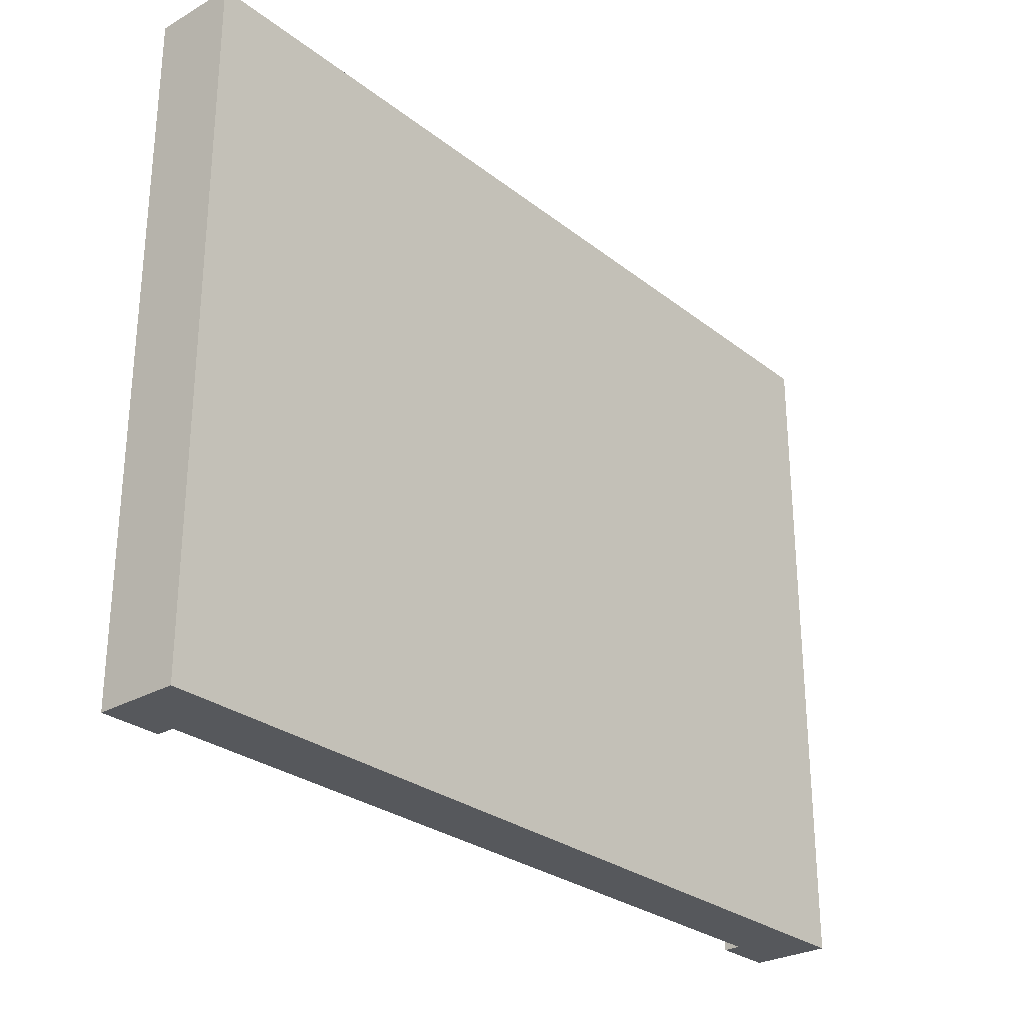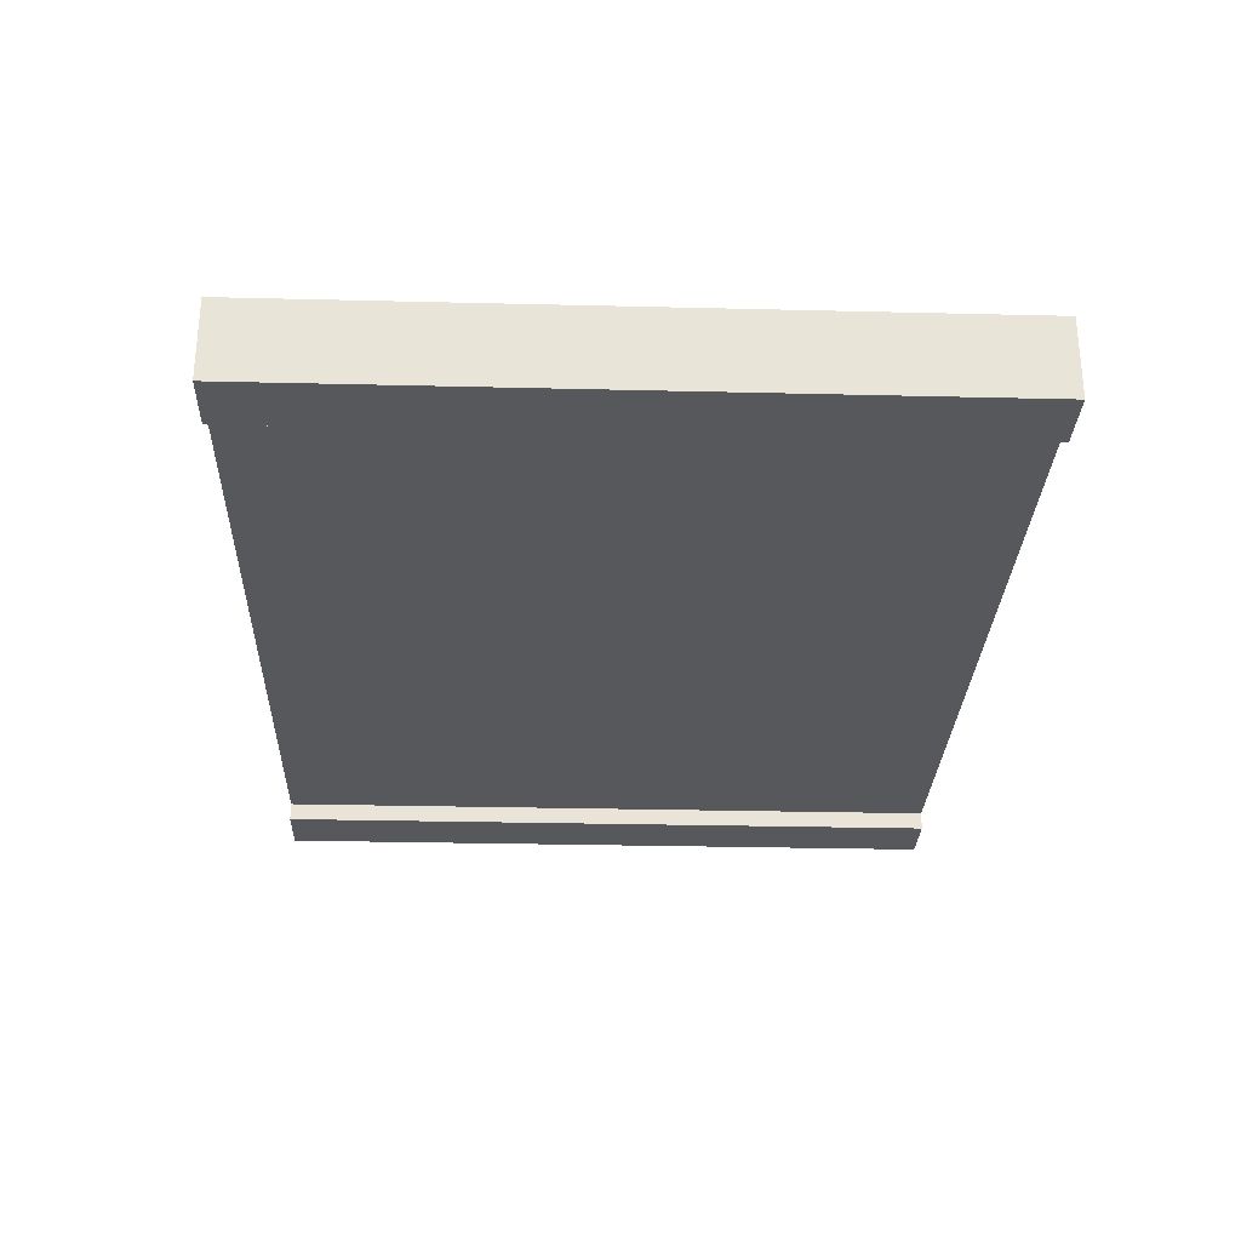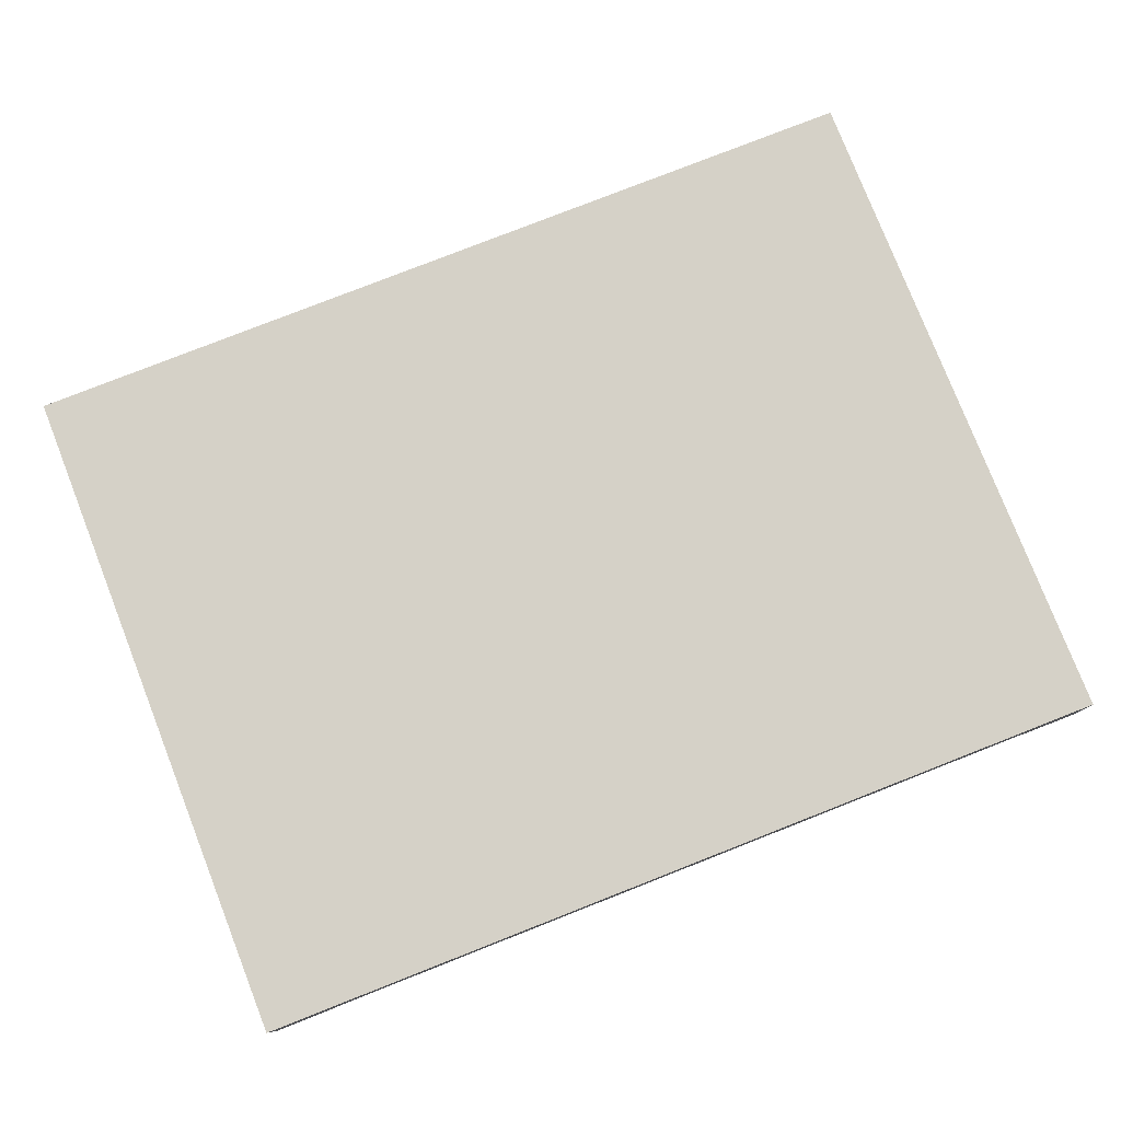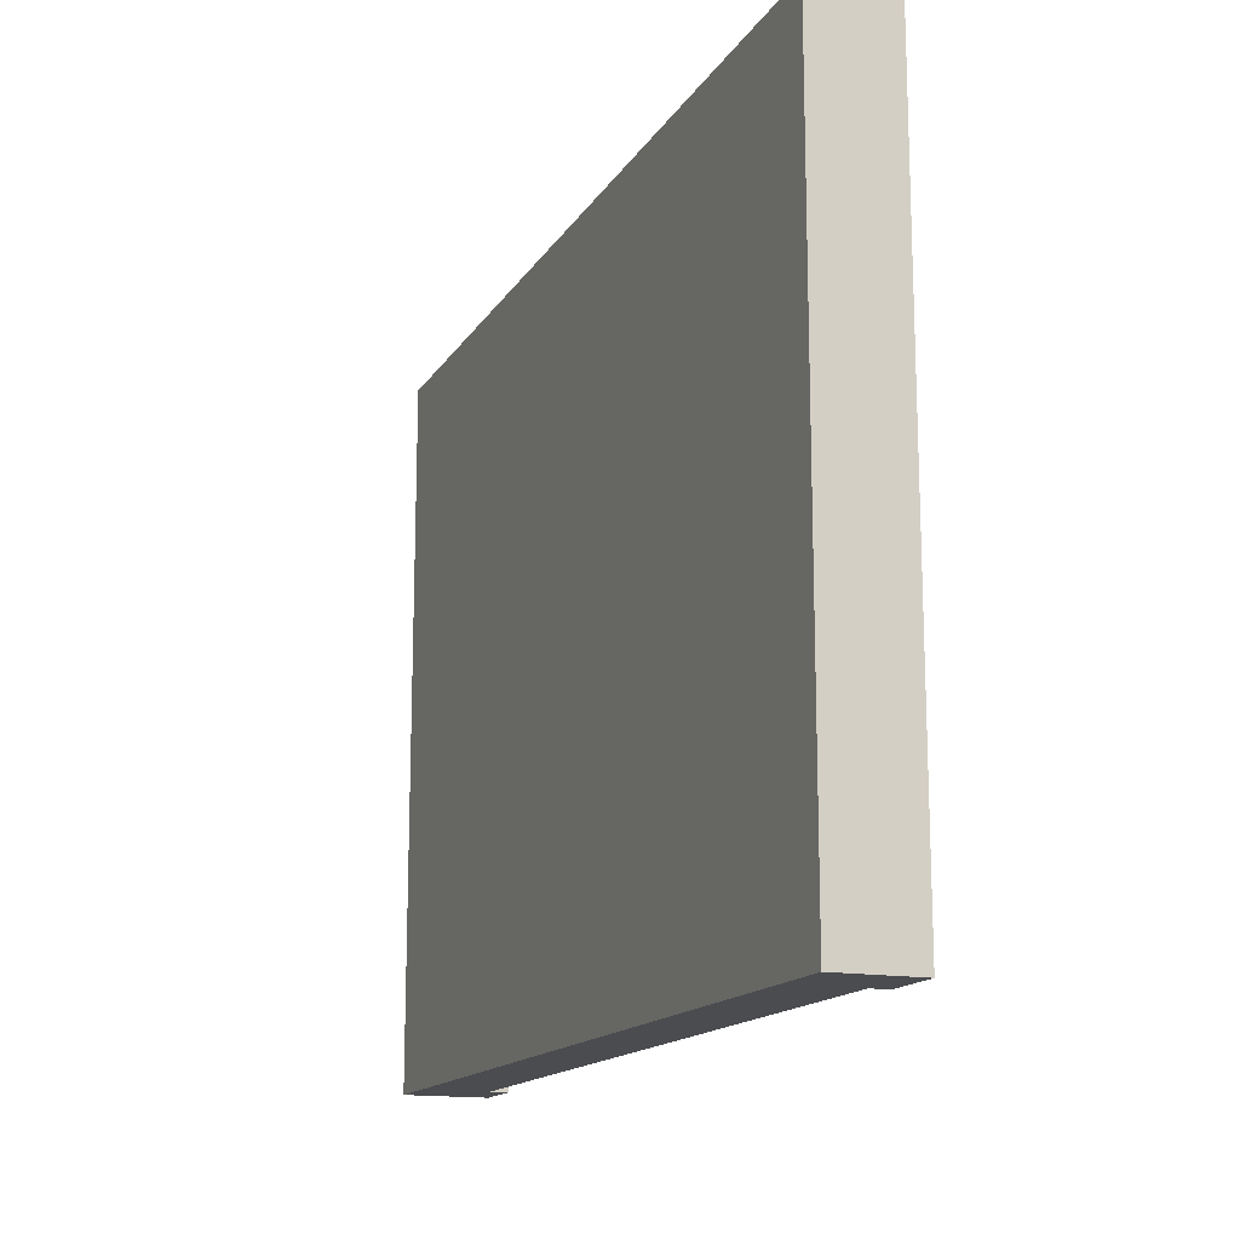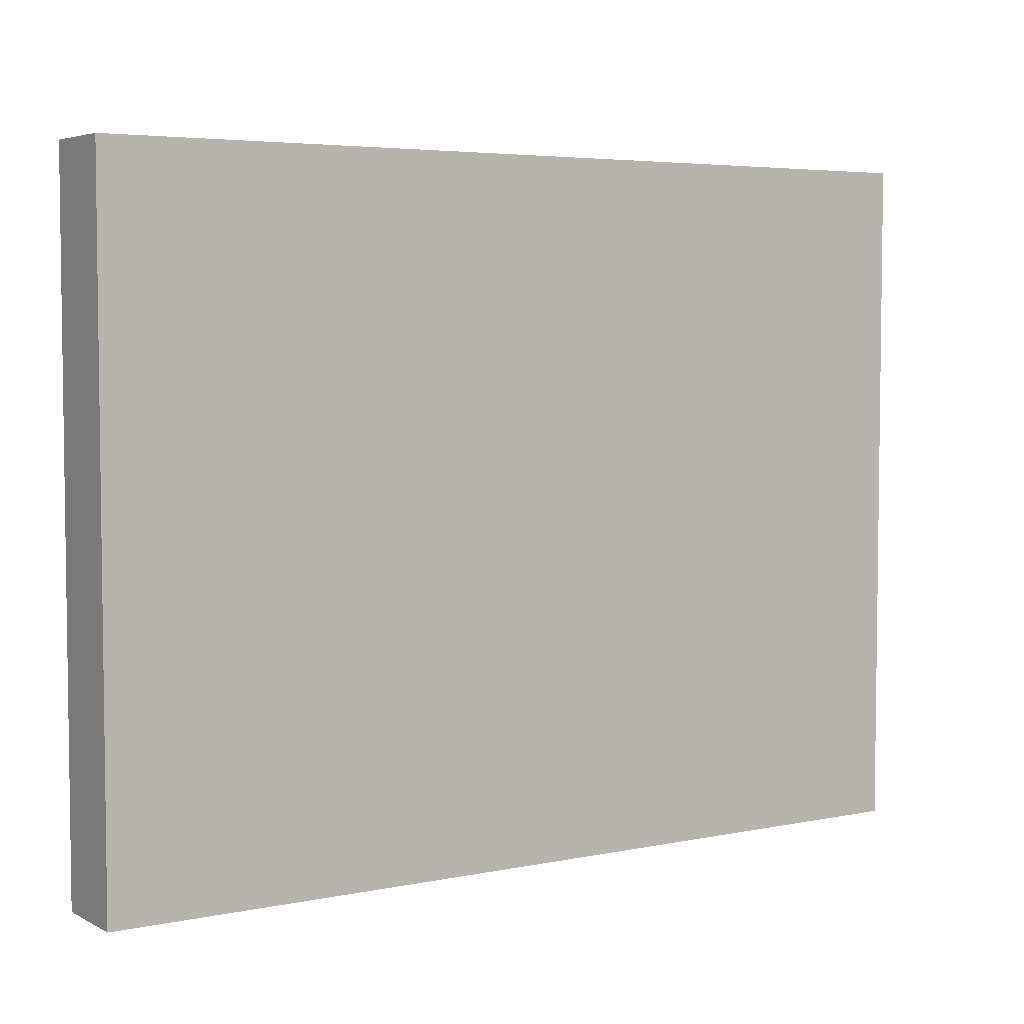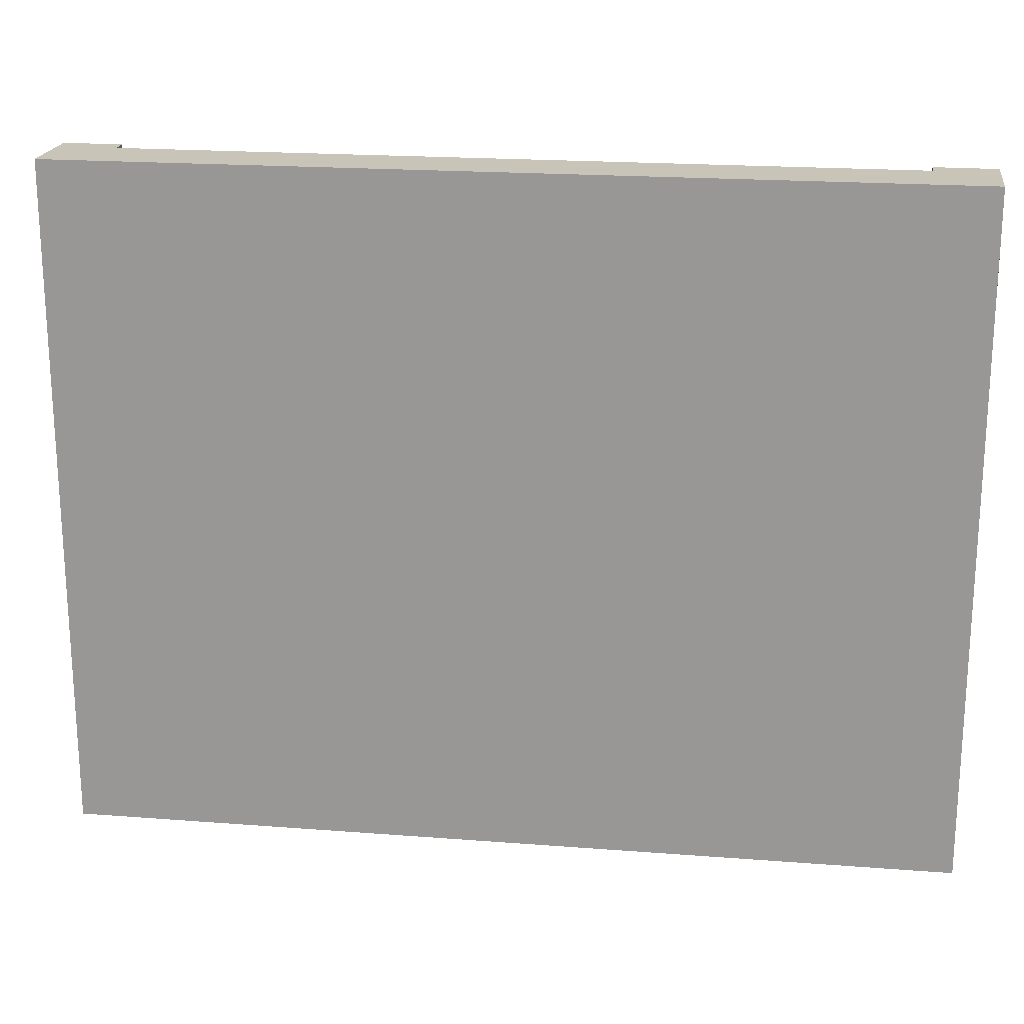
<metadata>
{"format":"obj","ext":"obj","renderer":"f3d","projection":"perspective","resolution":1024,"background":"white","views":[{"elev":-28.0,"azim":-49.2,"up":"+Y"},{"elev":-28.6,"azim":87.9,"up":"+Z"},{"elev":78.8,"azim":158.6,"up":"+Z"},{"elev":-15.2,"azim":68.9,"up":"+Y"},{"elev":4.7,"azim":-33.1,"up":"+Y"},{"elev":20.1,"azim":8.3,"up":"+Y"}]}
</metadata>
<code>
v  0 24.99 1.53e-15
v  2.145 24.99 -2.981
v  0.005 24.99 -2.98
v  2.15 24.99 -2.335
v  32.44 24.99 -0.123
v  30.24 24.99 -2.381
v  32.43 24.99 -2.996
v  30.23 24.99 -2.995
v  2.145 1.825e-16 -2.981
v  0.005 1.825e-16 -2.98
v  32.43 1.835e-16 -2.996
v  30.23 1.834e-16 -2.995
v  30.24 1.458e-16 -2.381
v  2.15 1.43e-16 -2.335
v  0 0 0
v  32.44 7.532e-18 -0.123
g defaultobject
f 1 2 3
f 2 1 4
f 4 1 5
f 4 5 6
f 6 5 7
f 7 8 6
f 9 3 2
f 3 9 10
f 11 8 7
f 8 11 12
f 13 4 6
f 4 13 14
f 10 1 3
f 1 10 15
f 12 6 8
f 6 12 13
f 15 5 1
f 5 15 16
f 16 7 5
f 7 16 11
f 14 2 4
f 2 14 9
f 9 14 10
f 15 14 16
f 14 15 10
f 16 14 13
f 16 13 11
f 11 13 12

</code>
